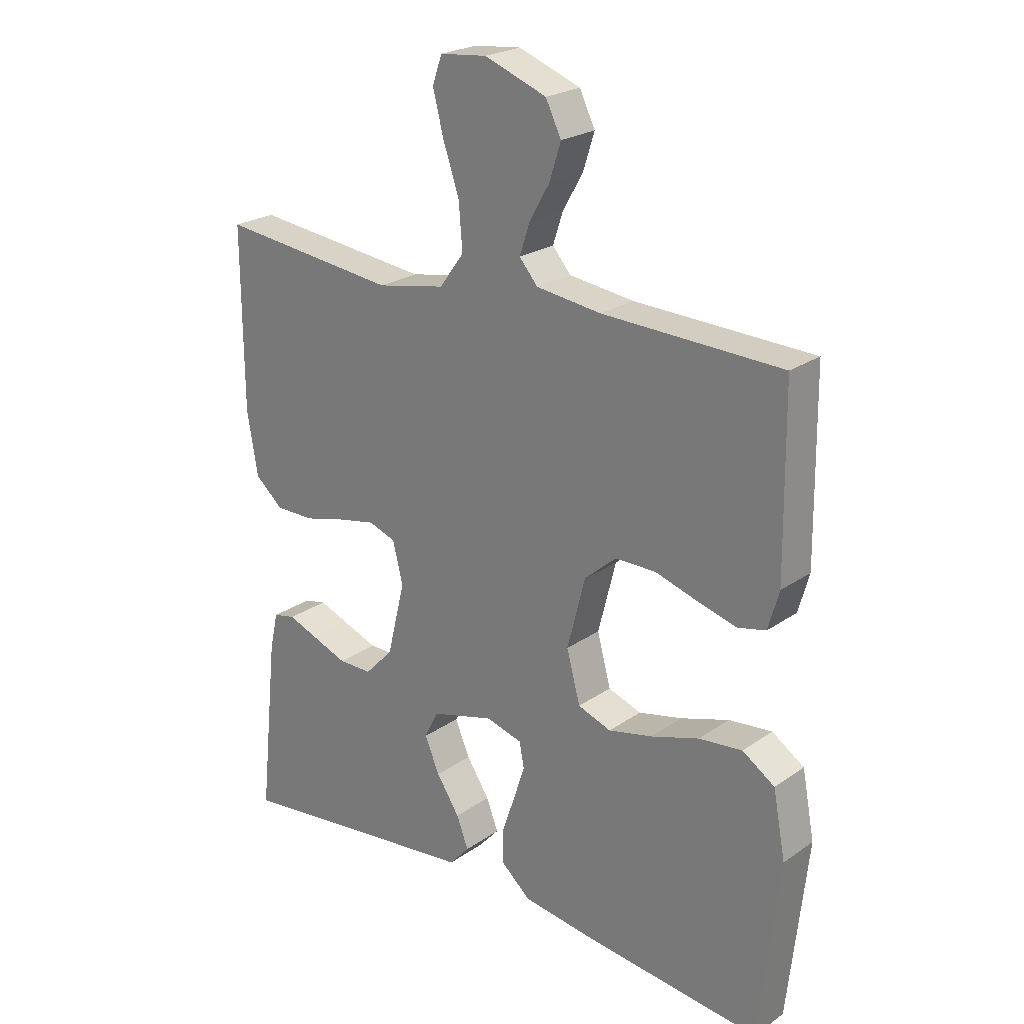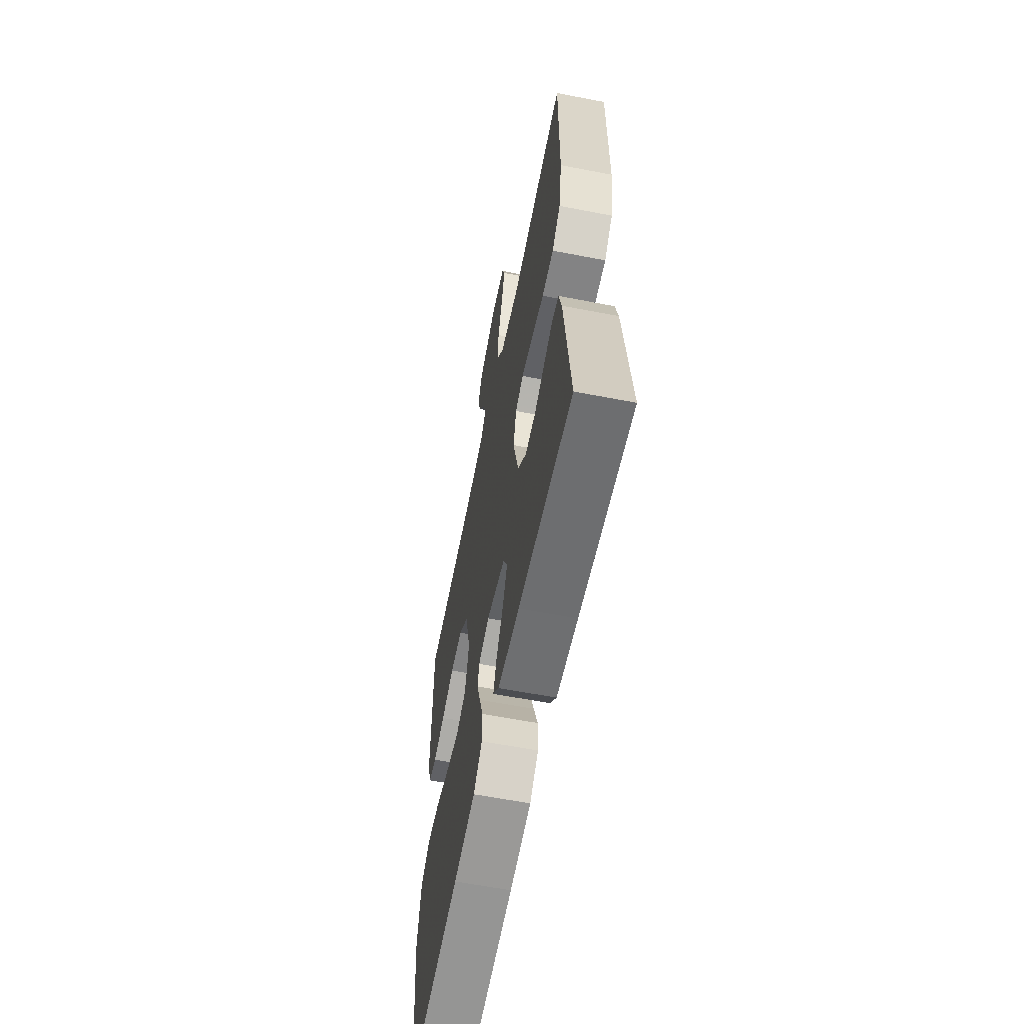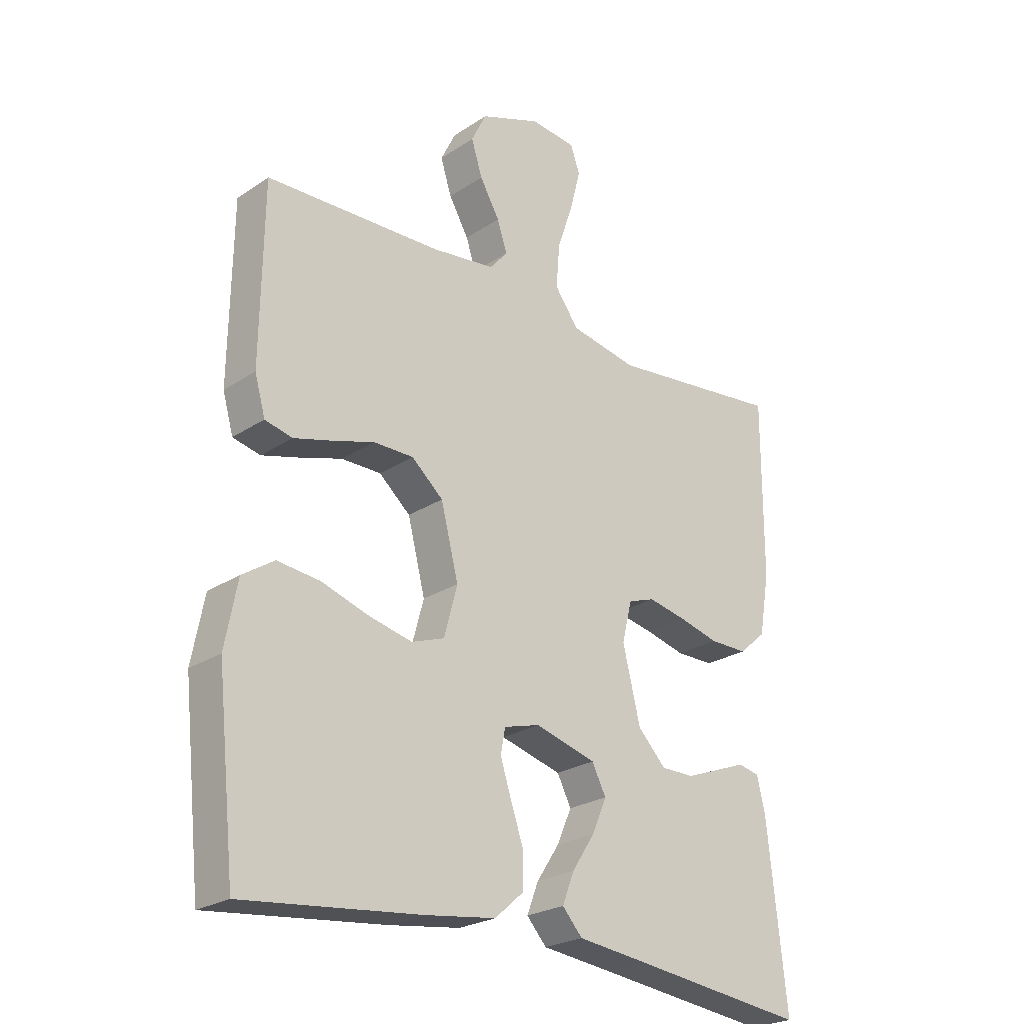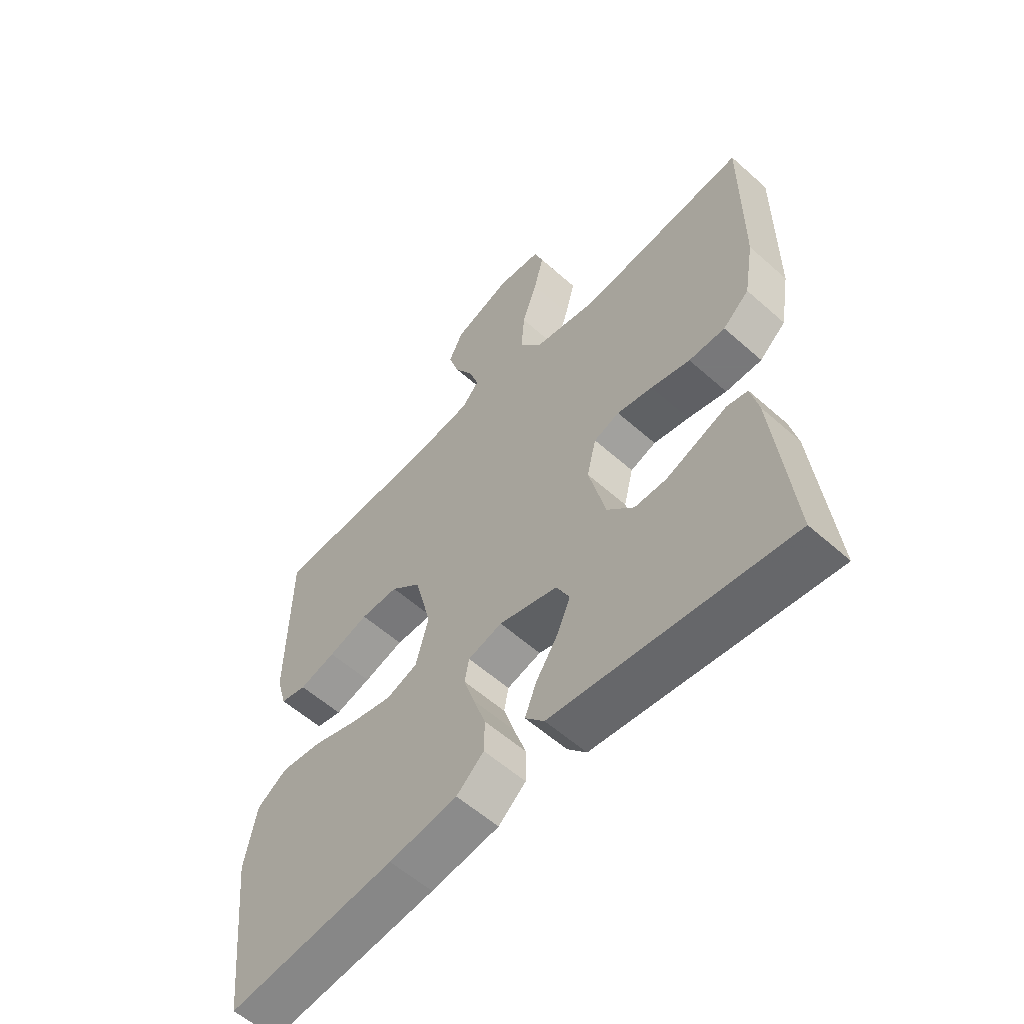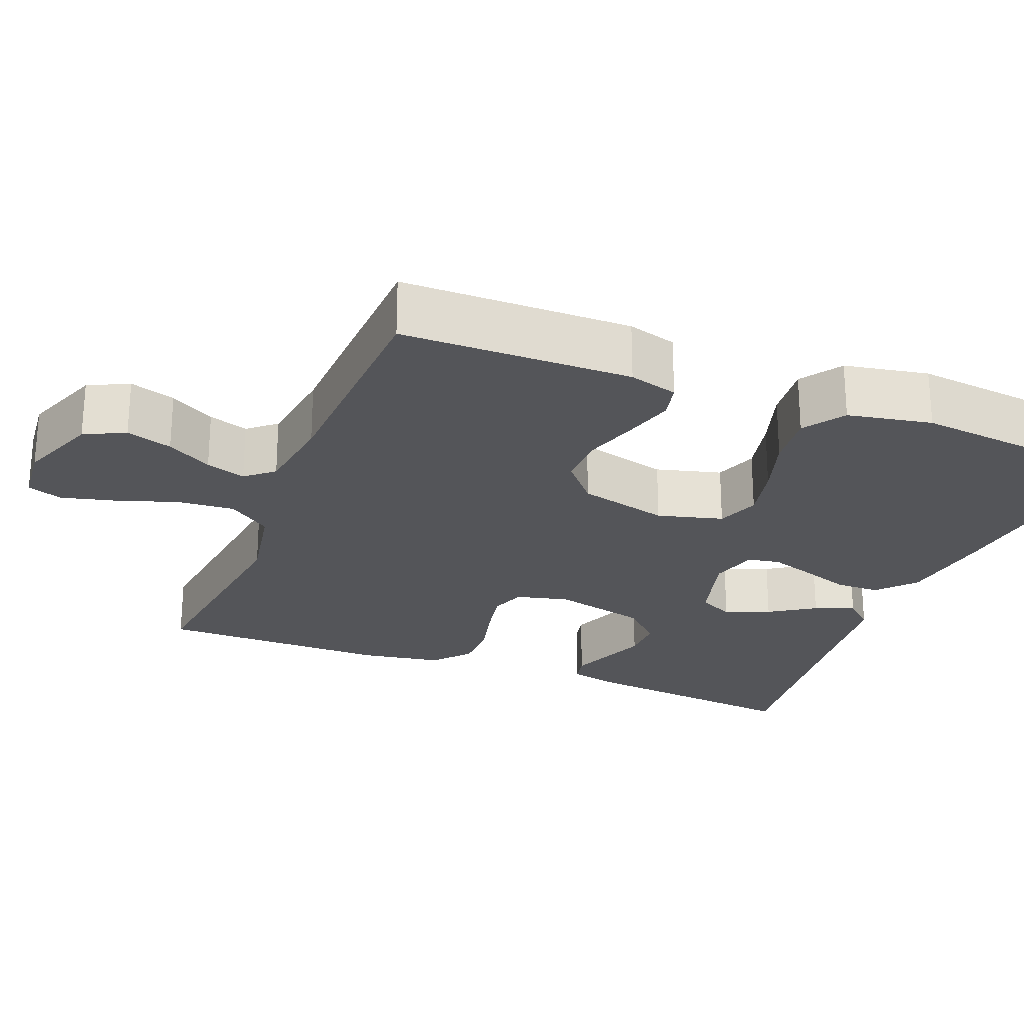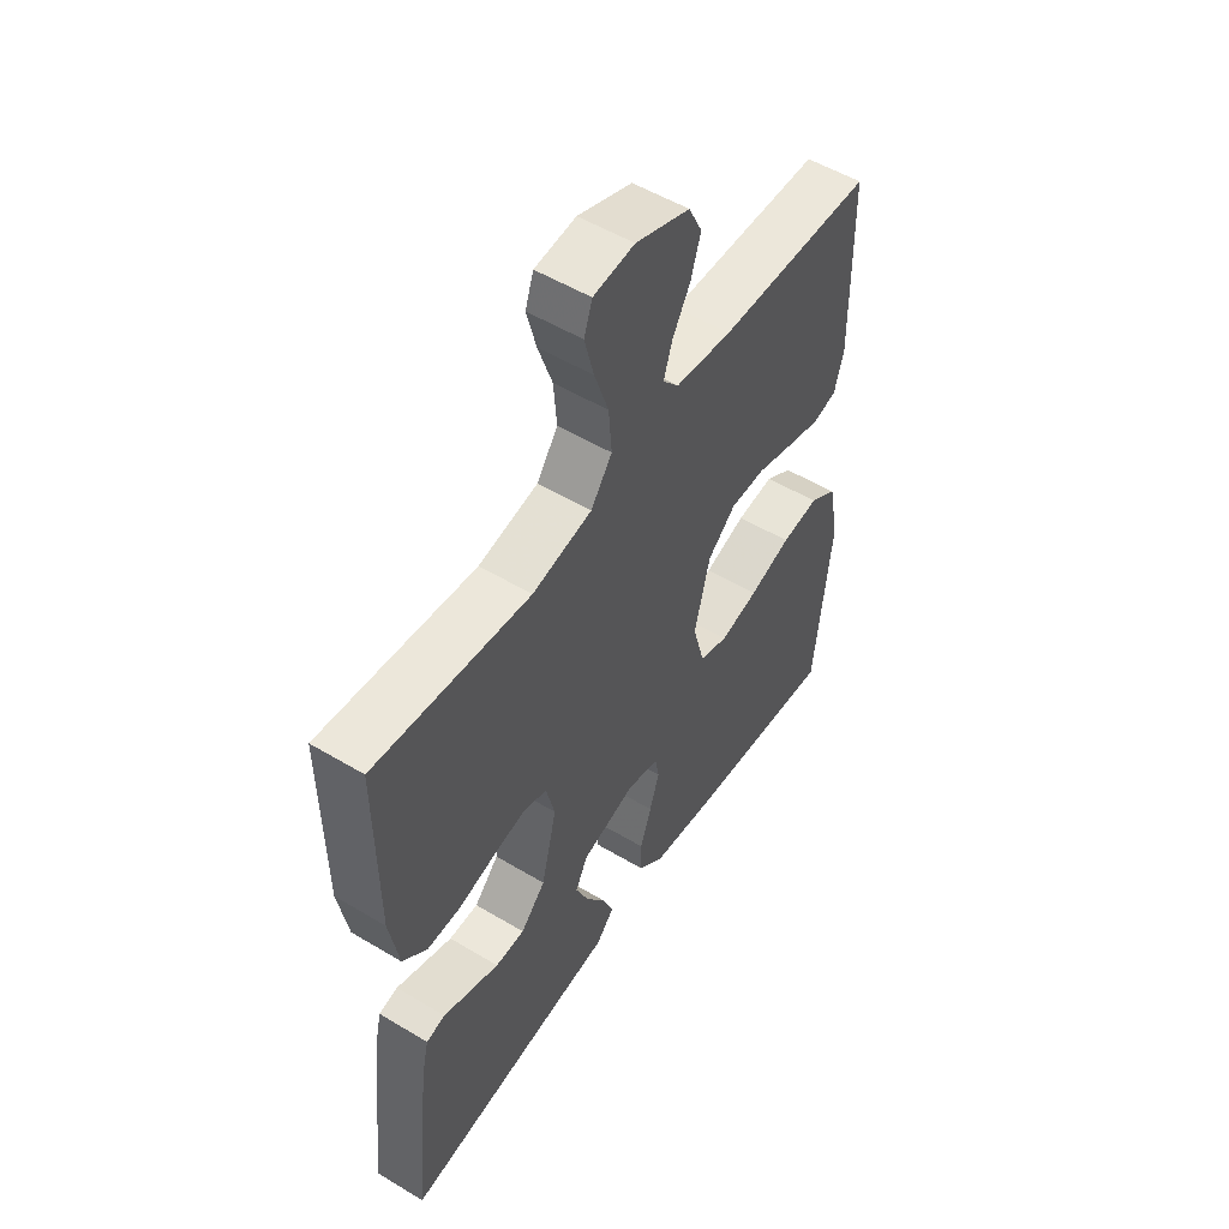
<metadata>
{"format":"obj","ext":"obj","renderer":"f3d","projection":"perspective","resolution":1024,"background":"white","views":[{"elev":23.3,"azim":40.7,"up":"+Z"},{"elev":-61.1,"azim":-101.2,"up":"+Z"},{"elev":-24.5,"azim":137.2,"up":"+Z"},{"elev":-57.6,"azim":-132.7,"up":"+Z"},{"elev":-24.6,"azim":68.2,"up":"+Y"},{"elev":53.2,"azim":-57.3,"up":"+Z"}]}
</metadata>
<code>
v -0.5 0.07 0.5
v -0.2 0.07 0.466
v -0.085 0.07 0.488
v -0.044 0.07 0.544
v -0.05 0.07 0.619
v -0.077 0.07 0.699
v -0.095 0.07 0.769
v -0.079 0.07 0.815
v 0 0.07 0.823
v 0.104 0.07 0.784
v 0.13 0.07 0.731
v 0.111 0.07 0.671
v 0.077 0.07 0.612
v 0.06 0.07 0.56
v 0.091 0.07 0.524
v 0.2 0.07 0.51
v 0.5 0.07 0.5
v 0.504 0.07 0.2
v 0.486 0.07 0.136
v 0.439 0.07 0.125
v 0.374 0.07 0.143
v 0.302 0.07 0.165
v 0.234 0.07 0.165
v 0.18 0.07 0.118
v 0.15 0.07 0
v 0.173 0.07 -0.085
v 0.229 0.07 -0.105
v 0.303 0.07 -0.088
v 0.384 0.07 -0.062
v 0.457 0.07 -0.054
v 0.511 0.07 -0.09
v 0.532 0.07 -0.2
v 0.5 0.07 -0.5
v 0.2 0.07 -0.467
v 0.078 0.07 -0.45
v 0.029 0.07 -0.407
v 0.028 0.07 -0.349
v 0.05 0.07 -0.285
v 0.069 0.07 -0.226
v 0.061 0.07 -0.184
v 0 0.07 -0.167
v -0.105 0.07 -0.196
v -0.129 0.07 -0.243
v -0.104 0.07 -0.301
v -0.065 0.07 -0.36
v -0.045 0.07 -0.412
v -0.079 0.07 -0.45
v -0.2 0.07 -0.464
v -0.5 0.07 -0.5
v -0.468 0.07 -0.2
v -0.454 0.07 -0.139
v -0.417 0.07 -0.131
v -0.365 0.07 -0.151
v -0.307 0.07 -0.173
v -0.25 0.07 -0.173
v -0.202 0.07 -0.123
v -0.172 0.07 0
v -0.189 0.07 0.069
v -0.235 0.07 0.085
v -0.299 0.07 0.072
v -0.369 0.07 0.054
v -0.434 0.07 0.054
v -0.481 0.07 0.095
v -0.499 0.07 0.2
v -0.5 0 0.5
v -0.2 0 0.466
v -0.085 0 0.488
v -0.044 0 0.544
v -0.05 0 0.619
v -0.077 0 0.699
v -0.095 0 0.769
v -0.079 0 0.815
v 0 0 0.823
v 0.104 0 0.784
v 0.13 0 0.731
v 0.111 0 0.671
v 0.077 0 0.612
v 0.06 0 0.56
v 0.091 0 0.524
v 0.2 0 0.51
v 0.5 0 0.5
v 0.504 0 0.2
v 0.486 0 0.136
v 0.439 0 0.125
v 0.374 0 0.143
v 0.302 0 0.165
v 0.234 0 0.165
v 0.18 0 0.118
v 0.15 0 0
v 0.173 0 -0.085
v 0.229 0 -0.105
v 0.303 0 -0.088
v 0.384 0 -0.062
v 0.457 0 -0.054
v 0.511 0 -0.09
v 0.532 0 -0.2
v 0.5 0 -0.5
v 0.2 0 -0.467
v 0.078 0 -0.45
v 0.029 0 -0.407
v 0.028 0 -0.349
v 0.05 0 -0.285
v 0.069 0 -0.226
v 0.061 0 -0.184
v 0 0 -0.167
v -0.105 0 -0.196
v -0.129 0 -0.243
v -0.104 0 -0.301
v -0.065 0 -0.36
v -0.045 0 -0.412
v -0.079 0 -0.45
v -0.2 0 -0.464
v -0.5 0 -0.5
v -0.468 0 -0.2
v -0.454 0 -0.139
v -0.417 0 -0.131
v -0.365 0 -0.151
v -0.307 0 -0.173
v -0.25 0 -0.173
v -0.202 0 -0.123
v -0.172 0 0
v -0.189 0 0.069
v -0.235 0 0.085
v -0.299 0 0.072
v -0.369 0 0.054
v -0.434 0 0.054
v -0.481 0 0.095
v -0.499 0 0.2
f 64 1 2
f 63 64 2
f 62 63 2
f 61 62 2
f 60 61 2
f 59 60 2 3
f 58 59 3 4
f 57 58 4
f 51 52 53
f 50 51 53
f 49 50 53
f 48 49 53
f 48 53 54
f 47 48 54
f 46 47 54
f 45 46 54
f 44 45 54
f 43 44 54 55
f 36 37 38
f 35 36 38
f 34 35 38
f 33 34 38
f 32 33 38
f 31 32 38
f 30 31 38
f 29 30 38
f 28 29 38
f 27 28 38 39
f 26 27 39 40
f 20 21 22
f 19 20 22
f 18 19 22
f 17 18 22
f 16 17 22
f 15 16 22 23
f 14 15 23 24
f 11 12 13
f 10 11 13
f 9 10 13
f 8 9 13
f 7 8 13
f 6 7 13
f 5 6 13
f 4 5 13 14
f 14 24 25
f 4 14 25
f 57 4 25
f 42 43 55 56
f 57 25 26
f 56 57 26
f 42 56 26
f 41 42 26
f 26 40 41
f 66 65 128
f 66 128 127
f 66 127 126
f 66 126 125
f 66 125 124
f 67 66 124 123
f 68 67 123 122
f 68 122 121
f 117 116 115
f 117 115 114
f 117 114 113
f 117 113 112
f 118 117 112
f 118 112 111
f 118 111 110
f 118 110 109
f 118 109 108
f 119 118 108 107
f 102 101 100
f 102 100 99
f 102 99 98
f 102 98 97
f 102 97 96
f 102 96 95
f 102 95 94
f 102 94 93
f 102 93 92
f 103 102 92 91
f 104 103 91 90
f 86 85 84
f 86 84 83
f 86 83 82
f 86 82 81
f 86 81 80
f 87 86 80 79
f 88 87 79 78
f 77 76 75
f 77 75 74
f 77 74 73
f 77 73 72
f 77 72 71
f 77 71 70
f 77 70 69
f 78 77 69 68
f 89 88 78
f 89 78 68
f 89 68 121
f 120 119 107 106
f 90 89 121
f 90 121 120
f 90 120 106
f 90 106 105
f 105 104 90
f 1 65 66 2
f 2 66 67 3
f 3 67 68 4
f 4 68 69 5
f 5 69 70 6
f 6 70 71 7
f 7 71 72 8
f 8 72 73 9
f 9 73 74 10
f 10 74 75 11
f 11 75 76 12
f 12 76 77 13
f 13 77 78 14
f 14 78 79 15
f 15 79 80 16
f 16 80 81 17
f 17 81 82 18
f 18 82 83 19
f 19 83 84 20
f 20 84 85 21
f 21 85 86 22
f 22 86 87 23
f 23 87 88 24
f 24 88 89 25
f 25 89 90 26
f 26 90 91 27
f 27 91 92 28
f 28 92 93 29
f 29 93 94 30
f 30 94 95 31
f 31 95 96 32
f 32 96 97 33
f 33 97 98 34
f 34 98 99 35
f 35 99 100 36
f 36 100 101 37
f 37 101 102 38
f 38 102 103 39
f 39 103 104 40
f 40 104 105 41
f 41 105 106 42
f 42 106 107 43
f 43 107 108 44
f 44 108 109 45
f 45 109 110 46
f 46 110 111 47
f 47 111 112 48
f 48 112 113 49
f 49 113 114 50
f 50 114 115 51
f 51 115 116 52
f 52 116 117 53
f 53 117 118 54
f 54 118 119 55
f 55 119 120 56
f 56 120 121 57
f 57 121 122 58
f 58 122 123 59
f 59 123 124 60
f 60 124 125 61
f 61 125 126 62
f 62 126 127 63
f 63 127 128 64
f 64 128 65 1

</code>
